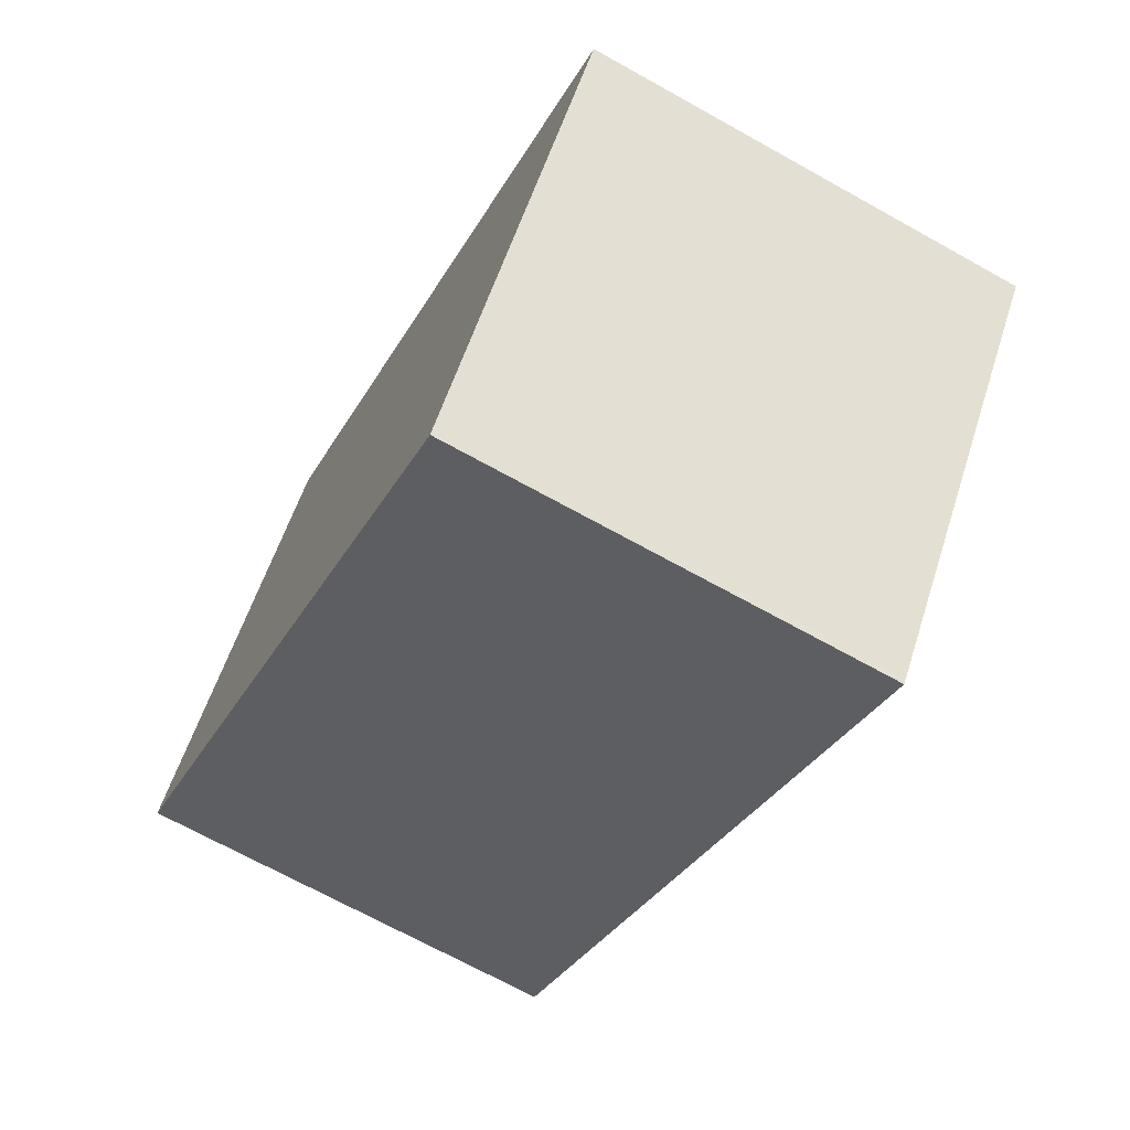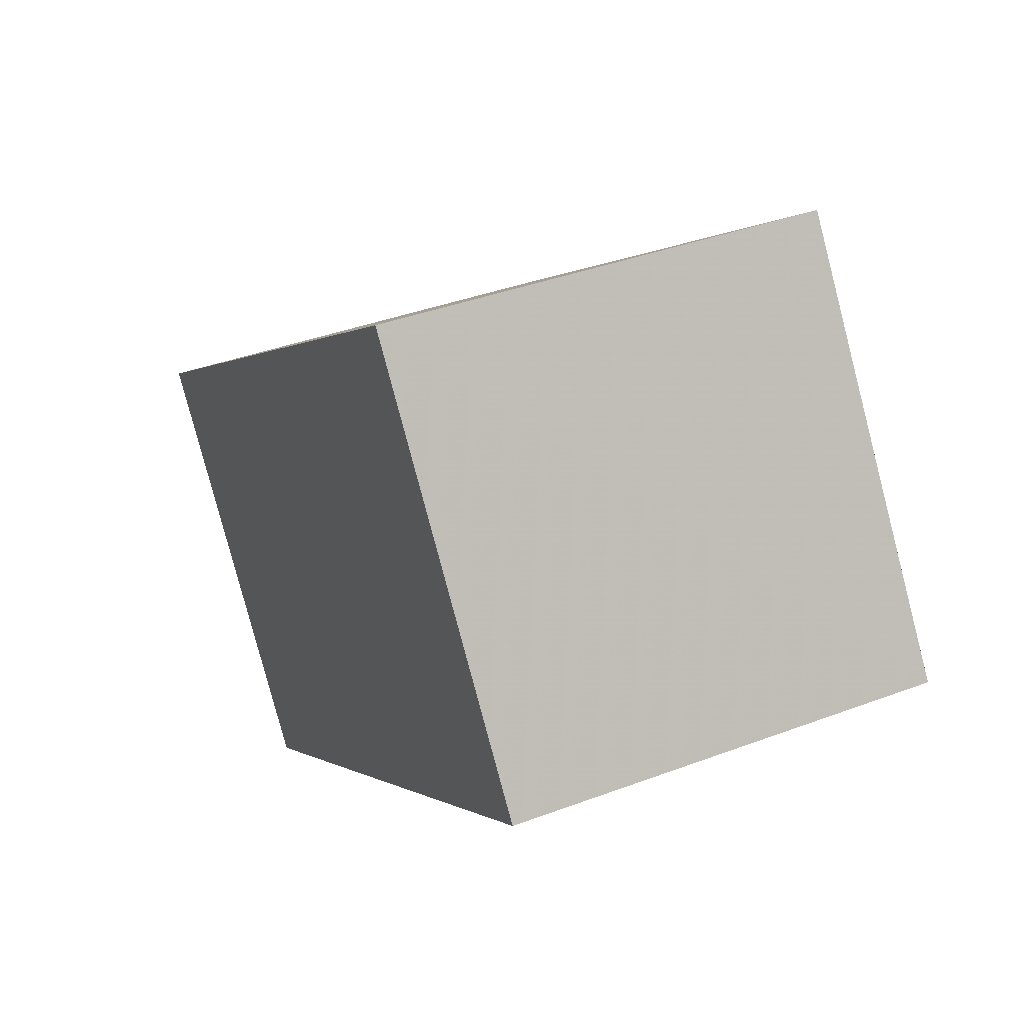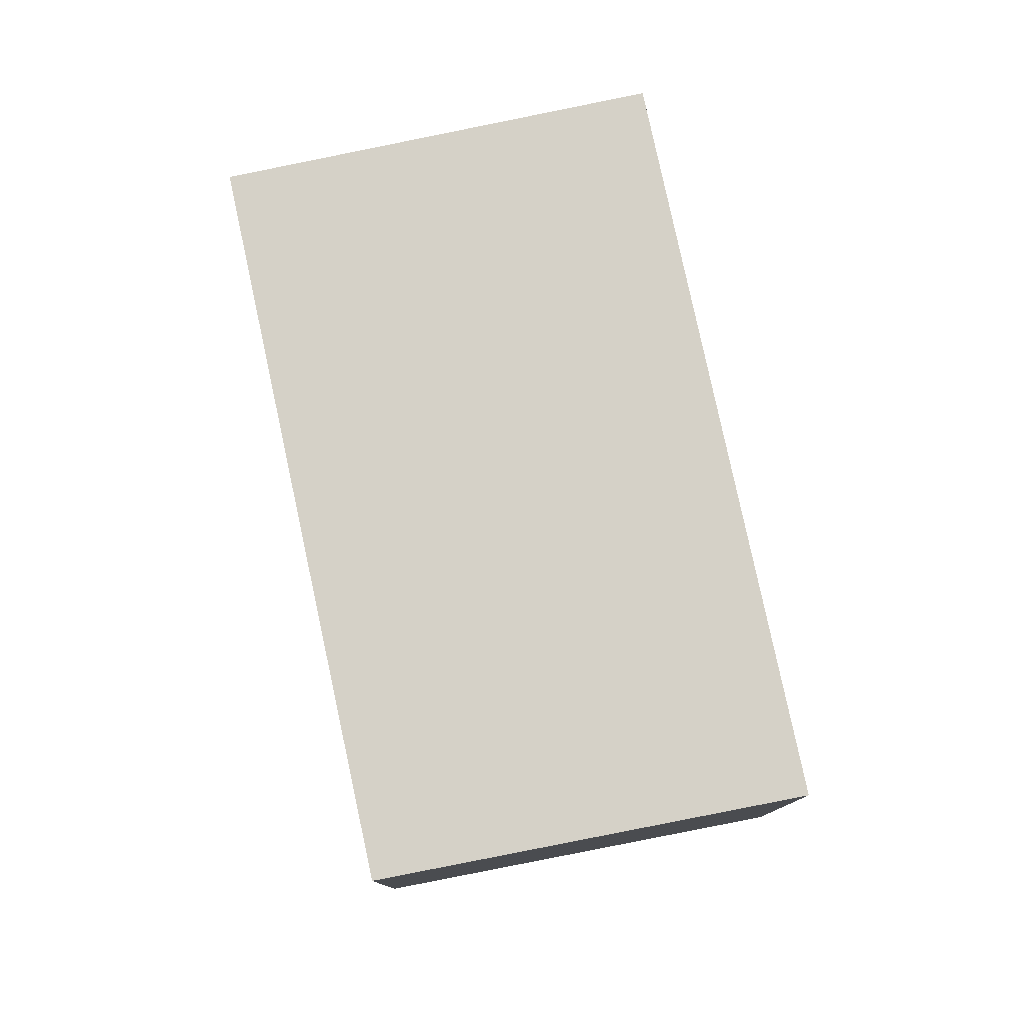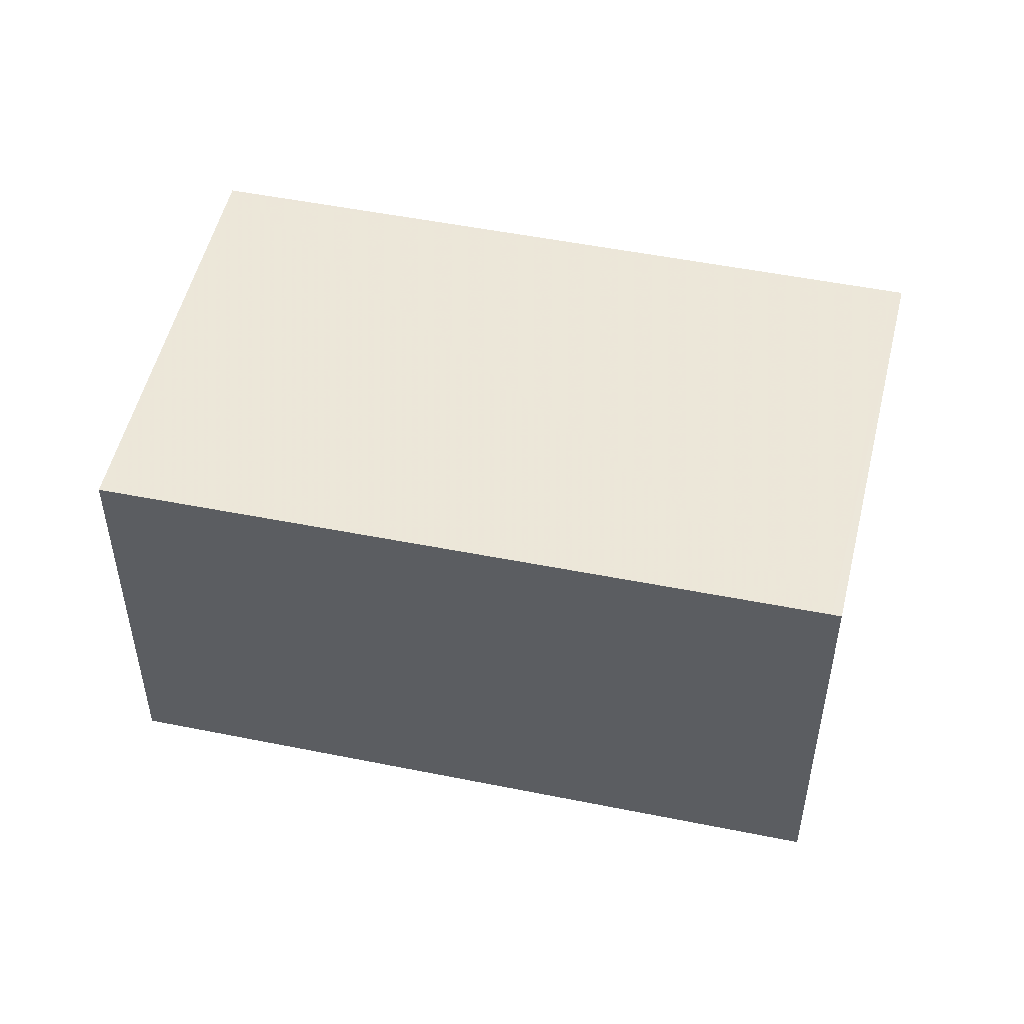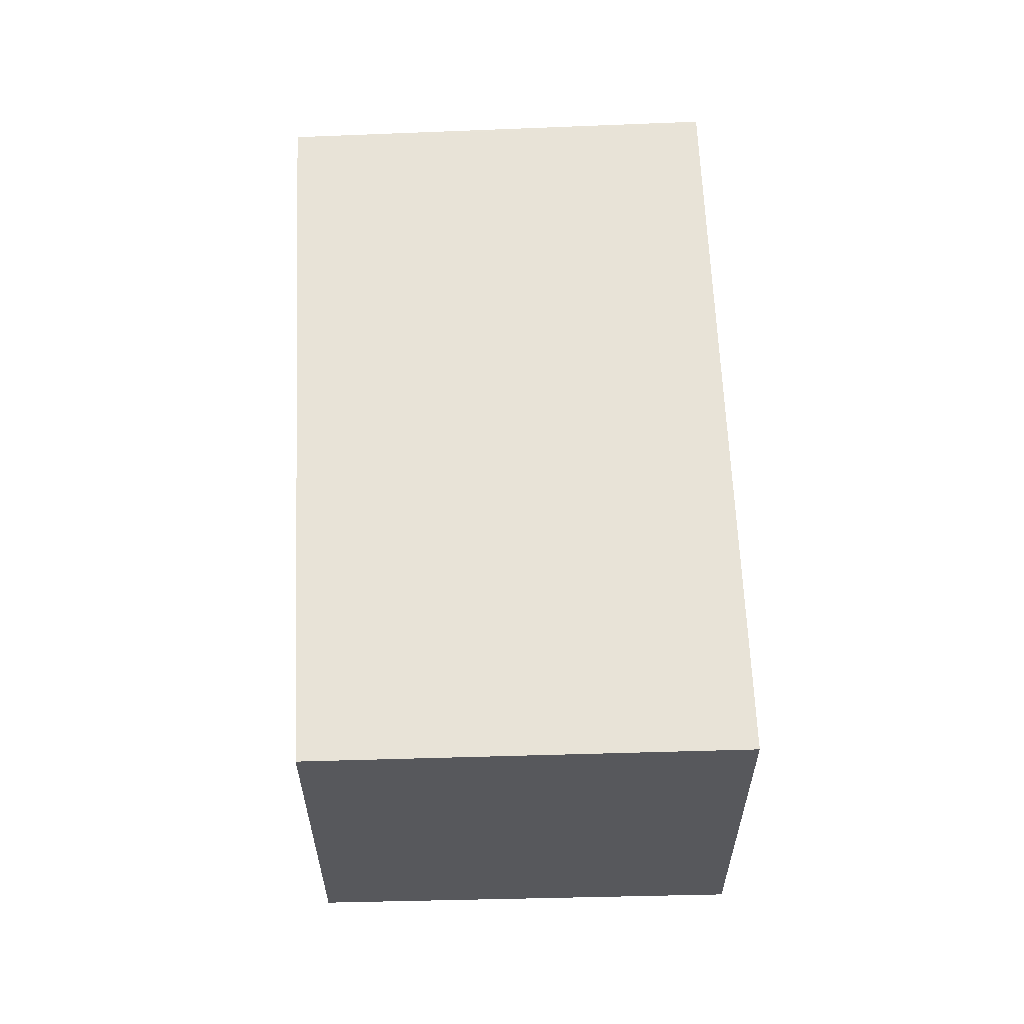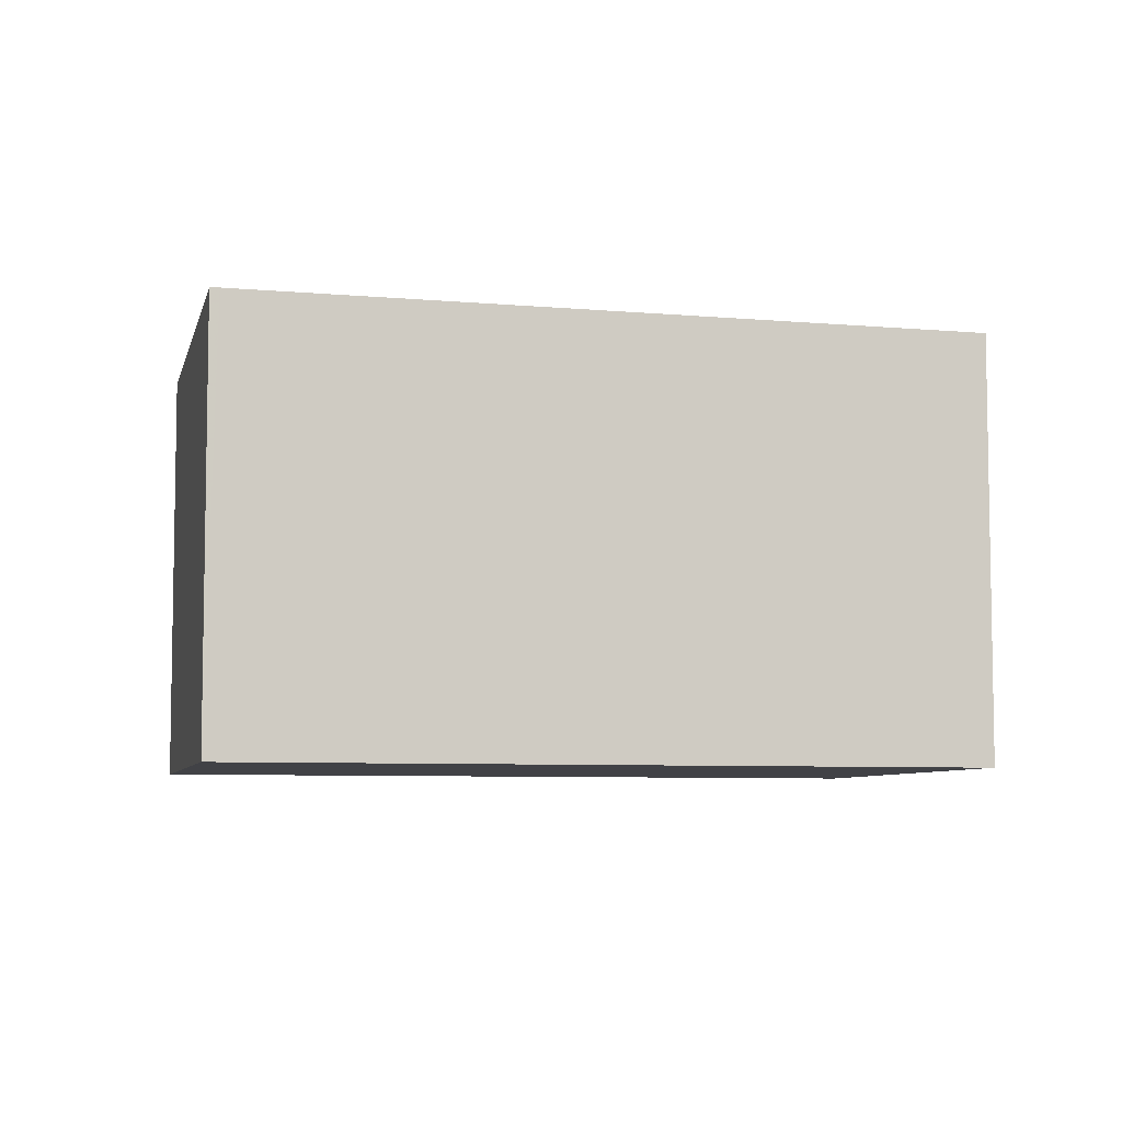
<metadata>
{"format":"obj","ext":"obj","renderer":"f3d","projection":"perspective","resolution":1024,"background":"white","views":[{"elev":-69.0,"azim":-119.2,"up":"+Y"},{"elev":38.2,"azim":64.4,"up":"+Y"},{"elev":79.1,"azim":113.4,"up":"+Z"},{"elev":50.8,"azim":48.1,"up":"+Z"},{"elev":61.5,"azim":123.1,"up":"+Z"},{"elev":-6.6,"azim":-158.5,"up":"+Z"}]}
</metadata>
<code>
v -2073 -2030 2.183
v -2070 -2028 2.202
v -2069 -2029 2.165
v -2072 -2032 2.145
v -2070 -2028 2.202
v -2073 -2030 2.182
v -2069 -2029 2.165
v -2070 -2028 2.202
v -2070 -2028 2.202
v -2069 -2029 2.165
v -2072 -2032 2.146
v -2069 -2029 2.165
v -2072 -2032 2.146
v -2072 -2032 2.145
v -2073 -2030 2.183
v -2073 -2030 2.183
v -2073 -2030 2.183
v -2073 -2030 2.183
v -2073 -2030 0
v -2073 -2030 0
v -2070 -2028 2.202
v -2070 -2028 2.202
v -2070 -2028 4.441e-16
v -2070 -2028 4.441e-16
v -2069 -2029 2.165
v -2069 -2029 2.165
v -2069 -2029 -4.441e-16
v -2069 -2029 0
v -2072 -2032 2.146
v -2072 -2032 2.145
v -2072 -2032 0
v -2072 -2032 0
v -2069 -2029 2.165
v -2070 -2028 2.202
v -2070 -2028 4.441e-16
v -2069 -2029 0
v -2073 -2030 2.183
v -2073 -2030 2.182
v -2073 -2030 -4.441e-16
v -2073 -2030 0
v -2072 -2032 2.145
v -2069 -2029 2.165
v -2069 -2029 0
v -2072 -2032 0
v -2070 -2028 2.202
v -2070 -2028 2.202
v -2070 -2028 0
v -2070 -2028 4.441e-16
v -2073 -2030 2.182
v -2072 -2032 2.146
v -2072 -2032 0
v -2073 -2030 -4.441e-16
v -2069 -2029 2.165
v -2069 -2029 2.165
v -2069 -2029 0
v -2069 -2029 -4.441e-16
v -2072 -2032 2.145
v -2072 -2032 2.145
v -2072 -2032 0
v -2072 -2032 0
v -2070 -2028 2.202
v -2073 -2030 2.183
v -2073 -2030 0
v -2070 -2028 0
v -2073 -2030 0
v -2070 -2028 0
v -2069 -2029 0
v -2072 -2032 0
f 9 2 5 8
f 10 8 5 12
f 13 11 6 15
f 15 6 1 16
f 14 4 11 13
f 12 3 7 10
f 13 10 7 14
f 15 8 10 13
f 16 9 8 15
f 18 19 20 17
f 22 23 24 21
f 26 27 28 25
f 30 31 32 29
f 34 35 36 33
f 38 39 40 37
f 42 43 44 41
f 46 47 48 45
f 50 51 52 49
f 54 55 56 53
f 58 59 60 57
f 62 63 64 61
f 66 67 68 65

</code>
